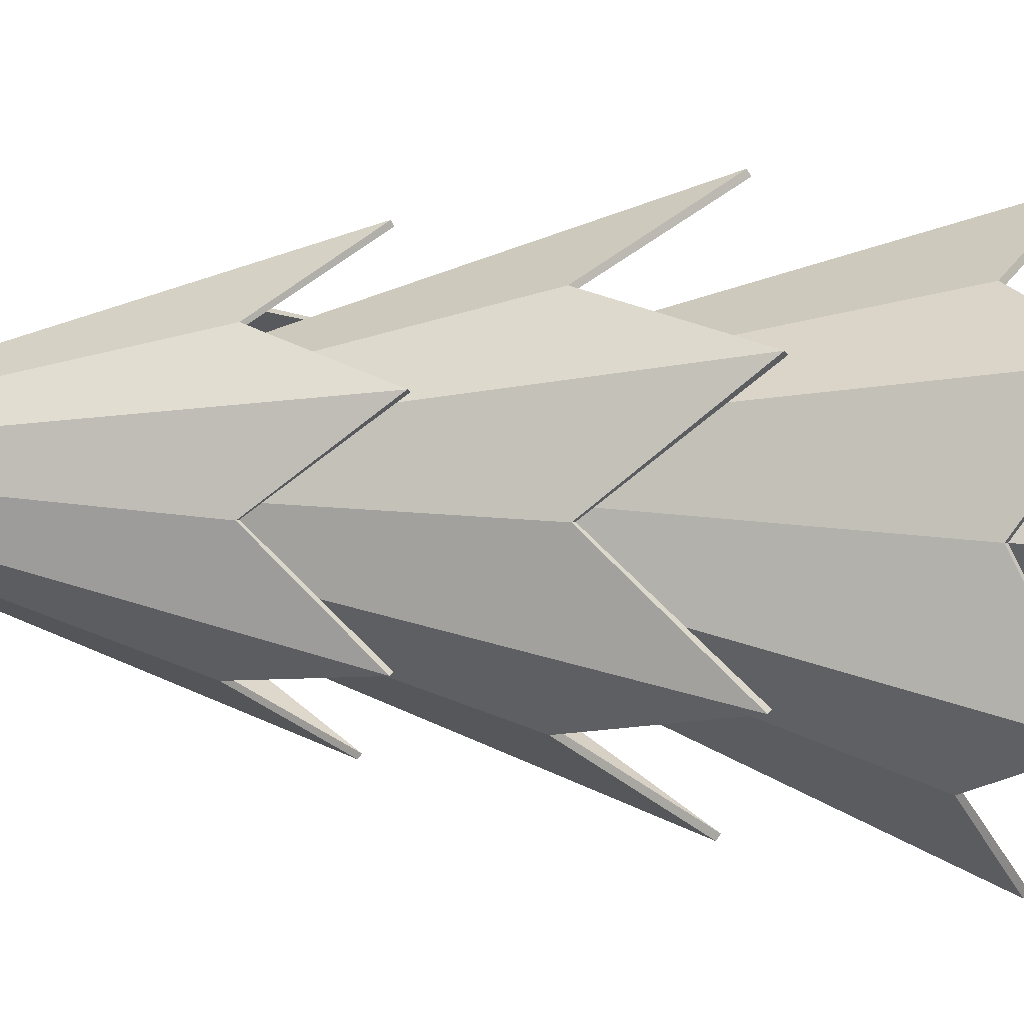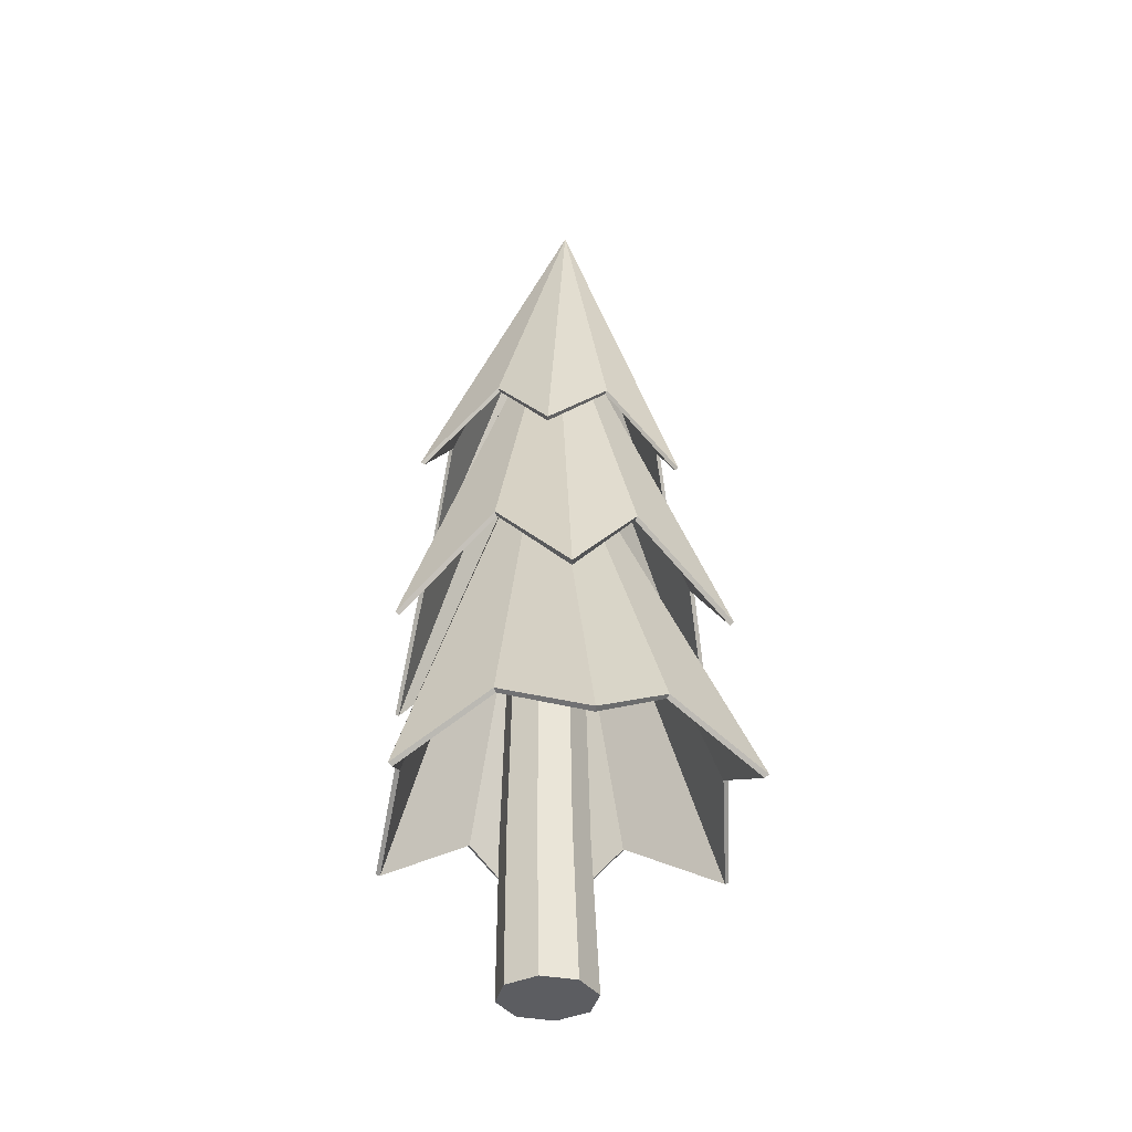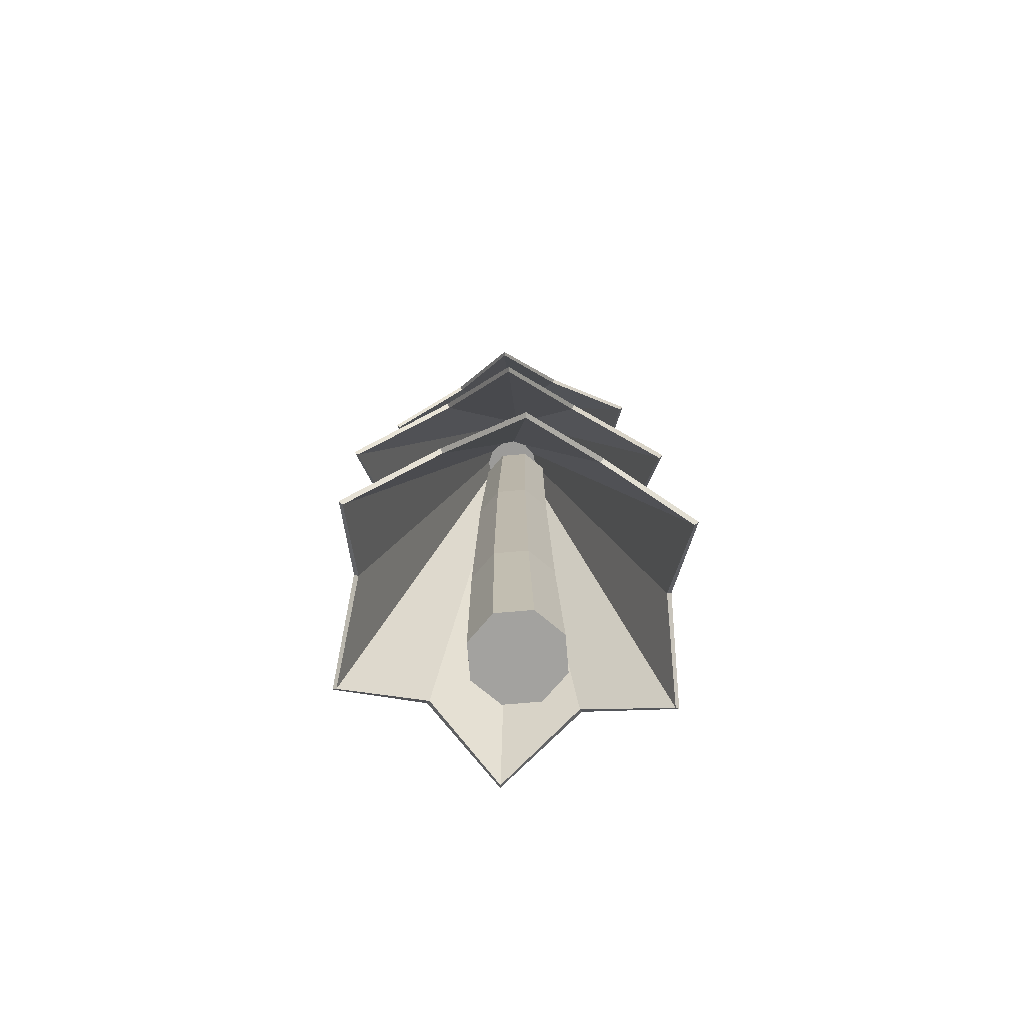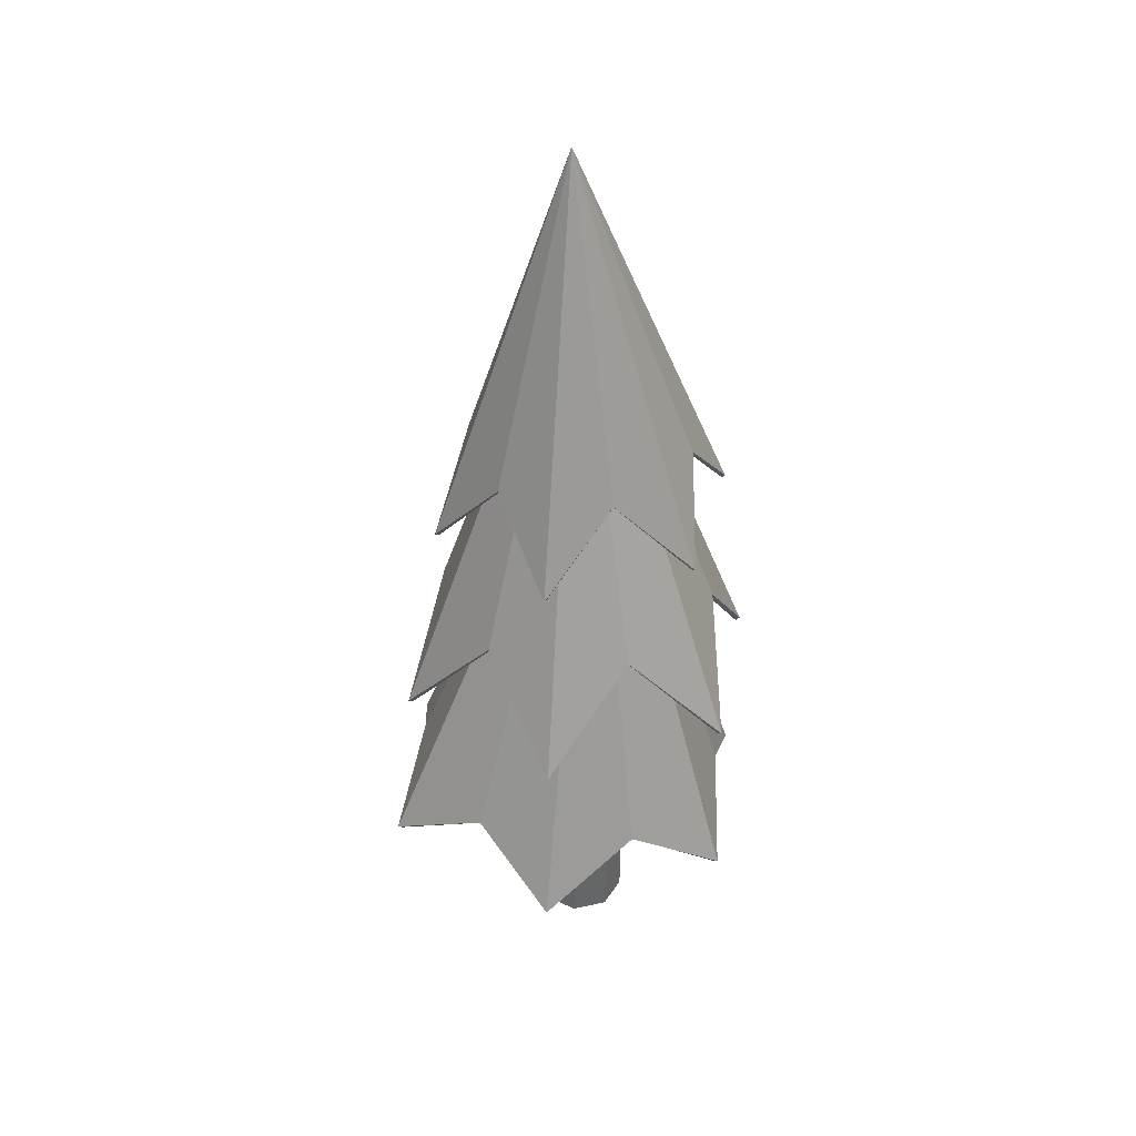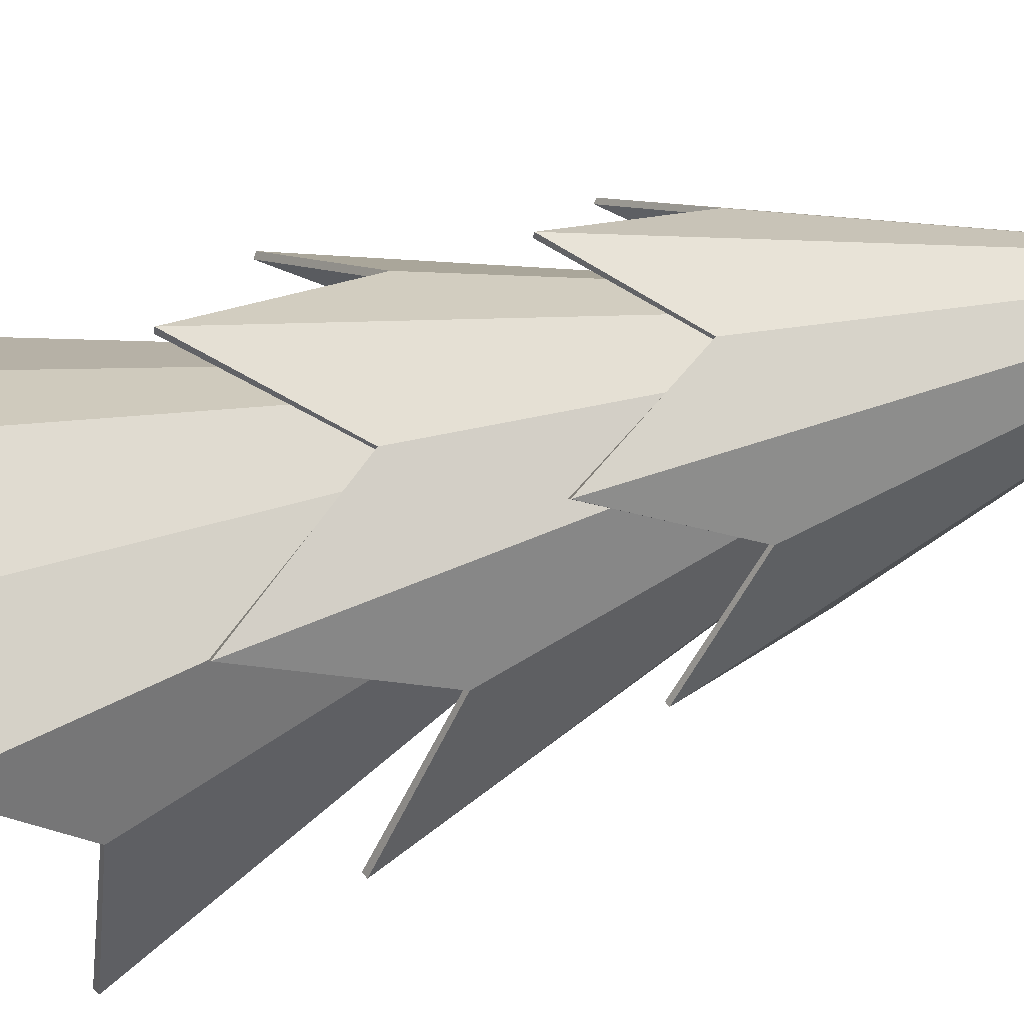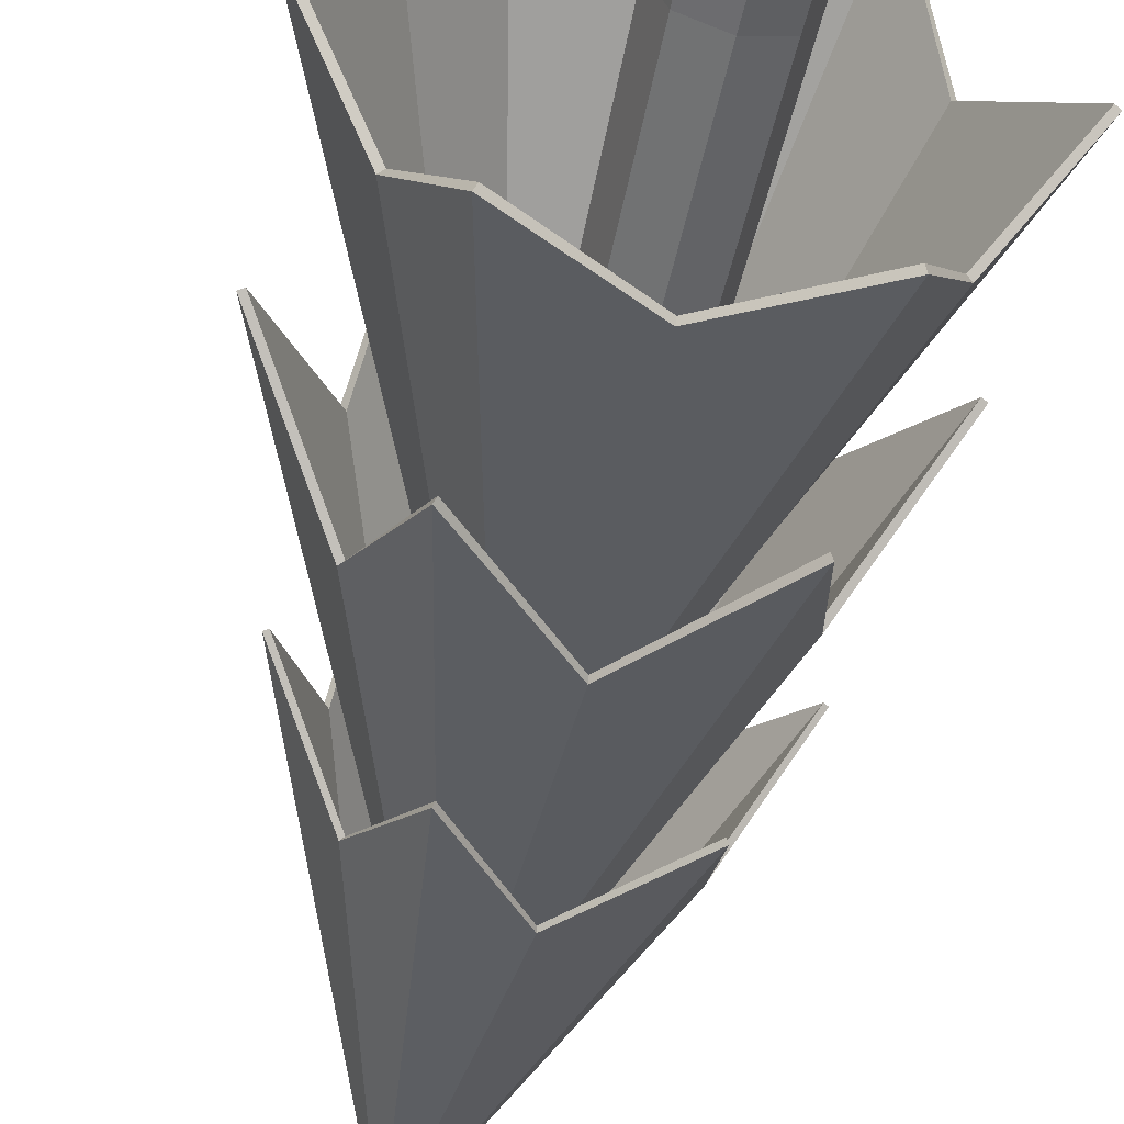
<metadata>
{"format":"obj","ext":"obj","renderer":"f3d","projection":"perspective","resolution":1024,"background":"white","views":[{"elev":-27.5,"azim":-96.5,"up":"+Z"},{"elev":-36.7,"azim":144.0,"up":"+Y"},{"elev":-72.4,"azim":27.6,"up":"+Y"},{"elev":39.2,"azim":-82.8,"up":"+Y"},{"elev":-43.8,"azim":113.0,"up":"+Z"},{"elev":-55.5,"azim":-12.3,"up":"+Z"}]}
</metadata>
<code>
o Tree4_3_Cylinder.033
v -27.06 3.347 20.26
v -26.57 5.84 19.45
v -27.16 3.849 19.77
v -27.43 3.313 19.4
v -27.08 3.833 19.08
v -26.87 3.311 18.65
v -26.43 3.846 18.8
v -25.94 3.343 18.76
v -25.87 3.875 19.22
v -25.57 3.378 19.62
v -25.96 3.891 19.91
v -26.13 3.379 20.37
v -26.6 3.878 20.19
v -27.05 3.334 20.24
v -26.57 5.81 19.45
v -27.14 3.837 19.76
v -27.41 3.3 19.4
v -27.06 3.822 19.09
v -26.86 3.298 18.67
v -26.43 3.835 18.82
v -25.95 3.33 18.78
v -25.89 3.862 19.23
v -25.59 3.364 19.62
v -25.97 3.878 19.9
v -26.14 3.366 20.35
v -26.6 3.865 20.17
v -26.78 -0.08776 19.5
v -26.7 3.31 19.5
v -26.7 -0.08776 19.29
v -26.64 3.31 19.35
v -26.49 -0.08776 19.21
v -26.49 3.31 19.29
v -26.28 -0.08776 19.29
v -26.34 3.31 19.35
v -26.19 -0.08776 19.5
v -26.28 3.31 19.5
v -26.28 -0.08776 19.71
v -26.34 3.31 19.65
v -26.49 -0.08776 19.8
v -26.49 3.31 19.71
v -26.7 -0.08776 19.71
v -26.64 3.31 19.65
v -26.73 2.243 19.54
v -26.76 0.8977 19.54
v -26.68 0.8993 19.35
v -26.66 2.244 19.37
v -26.49 0.9 19.27
v -26.49 2.244 19.3
v -26.3 0.8993 19.34
v -26.32 2.244 19.37
v -26.22 0.8977 19.53
v -26.25 2.243 19.54
v -26.3 0.8965 19.73
v -26.32 2.241 19.7
v -26.49 0.8961 19.81
v -26.49 2.241 19.78
v -26.68 0.8965 19.73
v -26.66 2.241 19.71
v -27.18 2.137 20.48
v -26.6 4.678 19.62
v -27.31 2.775 19.89
v -26.67 4.679 19.55
v -27.72 2.137 19.45
v -26.69 4.678 19.46
v -27.28 2.766 19.03
v -26.66 4.677 19.37
v -27.1 2.115 18.47
v -26.59 4.675 19.31
v -26.51 2.746 18.62
v -26.5 4.673 19.29
v -25.94 2.093 18.51
v -26.41 4.672 19.32
v -25.78 2.737 19.08
v -26.35 4.671 19.38
v -25.4 2.092 19.54
v -26.33 4.672 19.48
v -25.81 2.746 19.95
v -26.36 4.673 19.56
v -26.01 2.115 20.52
v -26.42 4.675 19.63
v -26.58 2.765 20.35
v -26.51 4.677 19.65
v -27.16 2.12 20.46
v -26.6 4.647 19.61
v -27.29 2.759 19.88
v -26.65 4.648 19.54
v -27.69 2.12 19.45
v -26.67 4.647 19.46
v -27.26 2.75 19.04
v -26.65 4.647 19.38
v -27.09 2.098 18.49
v -26.58 4.644 19.32
v -26.51 2.731 18.65
v -26.5 4.643 19.31
v -25.95 2.077 18.53
v -26.42 4.641 19.33
v -25.8 2.722 19.1
v -26.37 4.641 19.39
v -25.42 2.077 19.54
v -26.35 4.641 19.47
v -25.84 2.731 19.93
v -26.37 4.643 19.56
v -26.03 2.098 20.5
v -26.43 4.644 19.61
v -26.58 2.75 20.33
v -26.51 4.647 19.63
v -27.16 0.9522 20.51
v -26.6 3.705 19.71
v -27.4 1.342 19.95
v -26.67 3.71 19.64
v -27.8 1.012 19.45
v -26.7 3.715 19.54
v -27.42 1.385 18.96
v -26.67 3.718 19.45
v -27.21 1.047 18.36
v -26.6 3.72 19.38
v -26.57 1.389 18.45
v -26.51 3.719 19.35
v -25.96 1.021 18.33
v -26.41 3.716 19.37
v -25.7 1.35 18.92
v -26.34 3.711 19.44
v -25.32 0.9607 19.39
v -26.31 3.707 19.54
v -25.68 1.306 19.92
v -26.34 3.703 19.63
v -25.92 0.9263 20.48
v -26.4 3.701 19.7
v -26.53 1.302 20.43
v -26.5 3.702 19.73
v -27.15 0.9358 20.48
v -26.59 3.673 19.69
v -27.38 1.326 19.94
v -26.65 3.678 19.63
v -27.78 0.9946 19.45
v -26.68 3.682 19.54
v -27.4 1.368 18.97
v -26.66 3.686 19.46
v -27.19 1.028 18.38
v -26.59 3.686 19.39
v -26.57 1.372 18.47
v -26.51 3.687 19.37
v -25.98 1.003 18.36
v -26.42 3.683 19.39
v -25.72 1.333 18.94
v -26.36 3.68 19.45
v -25.35 0.944 19.39
v -26.33 3.674 19.53
v -25.7 1.291 19.9
v -26.35 3.672 19.62
v -25.94 0.9105 20.46
v -26.41 3.67 19.69
v -26.53 1.287 20.4
v -26.5 3.671 19.71
f 41 57 44 27
f 31 47 49 33
f 33 49 51 35
f 35 51 53 37
f 37 53 55 39
f 39 55 57 41
f 30 28 42 40 38 36 34 32
f 27 44 45 29
f 27 29 31 33 35 37 39 41
f 29 45 47 31
f 56 40 42 58
f 54 38 40 56
f 52 36 38 54
f 50 34 36 52
f 48 32 34 50
f 46 30 32 48
f 43 28 30 46
f 58 43 44 57
f 56 58 57 55
f 54 56 55 53
f 52 54 53 51
f 50 52 51 49
f 48 50 49 47
f 46 48 47 45
f 43 46 45 44
f 58 42 28 43
f 1 2 3
f 3 2 4
f 4 2 5
f 5 2 6
f 6 2 7
f 7 2 8
f 8 2 9
f 9 2 10
f 10 2 11
f 11 2 12
f 12 2 13
f 13 2 1
f 14 16 15
f 16 17 15
f 17 18 15
f 18 19 15
f 19 20 15
f 20 21 15
f 21 22 15
f 22 23 15
f 23 24 15
f 24 25 15
f 25 26 15
f 26 14 15
f 1 3 16 14
f 3 4 17 16
f 4 5 18 17
f 5 6 19 18
f 6 7 20 19
f 7 8 21 20
f 8 9 22 21
f 9 10 23 22
f 10 11 24 23
f 11 12 25 24
f 12 13 26 25
f 13 1 14 26
f 59 60 62 61
f 61 62 64 63
f 63 64 66 65
f 65 66 68 67
f 67 68 70 69
f 69 70 72 71
f 71 72 74 73
f 73 74 76 75
f 75 76 78 77
f 77 78 80 79
f 62 60 82 80 78 76 74 72 70 68 66 64
f 79 80 82 81
f 81 82 60 59
f 83 85 86 84
f 85 87 88 86
f 87 89 90 88
f 89 91 92 90
f 91 93 94 92
f 93 95 96 94
f 95 97 98 96
f 97 99 100 98
f 99 101 102 100
f 101 103 104 102
f 86 88 90 92 94 96 98 100 102 104 106 84
f 103 105 106 104
f 105 83 84 106
f 59 61 85 83
f 61 63 87 85
f 63 65 89 87
f 65 67 91 89
f 67 69 93 91
f 69 71 95 93
f 71 73 97 95
f 73 75 99 97
f 75 77 101 99
f 77 79 103 101
f 79 81 105 103
f 81 59 83 105
f 107 108 110 109
f 109 110 112 111
f 111 112 114 113
f 113 114 116 115
f 115 116 118 117
f 117 118 120 119
f 119 120 122 121
f 121 122 124 123
f 123 124 126 125
f 125 126 128 127
f 110 108 130 128 126 124 122 120 118 116 114 112
f 127 128 130 129
f 129 130 108 107
f 131 133 134 132
f 133 135 136 134
f 135 137 138 136
f 137 139 140 138
f 139 141 142 140
f 141 143 144 142
f 143 145 146 144
f 145 147 148 146
f 147 149 150 148
f 149 151 152 150
f 134 136 138 140 142 144 146 148 150 152 154 132
f 151 153 154 152
f 153 131 132 154
f 107 109 133 131
f 109 111 135 133
f 111 113 137 135
f 113 115 139 137
f 115 117 141 139
f 117 119 143 141
f 119 121 145 143
f 121 123 147 145
f 123 125 149 147
f 125 127 151 149
f 127 129 153 151
f 129 107 131 153

</code>
